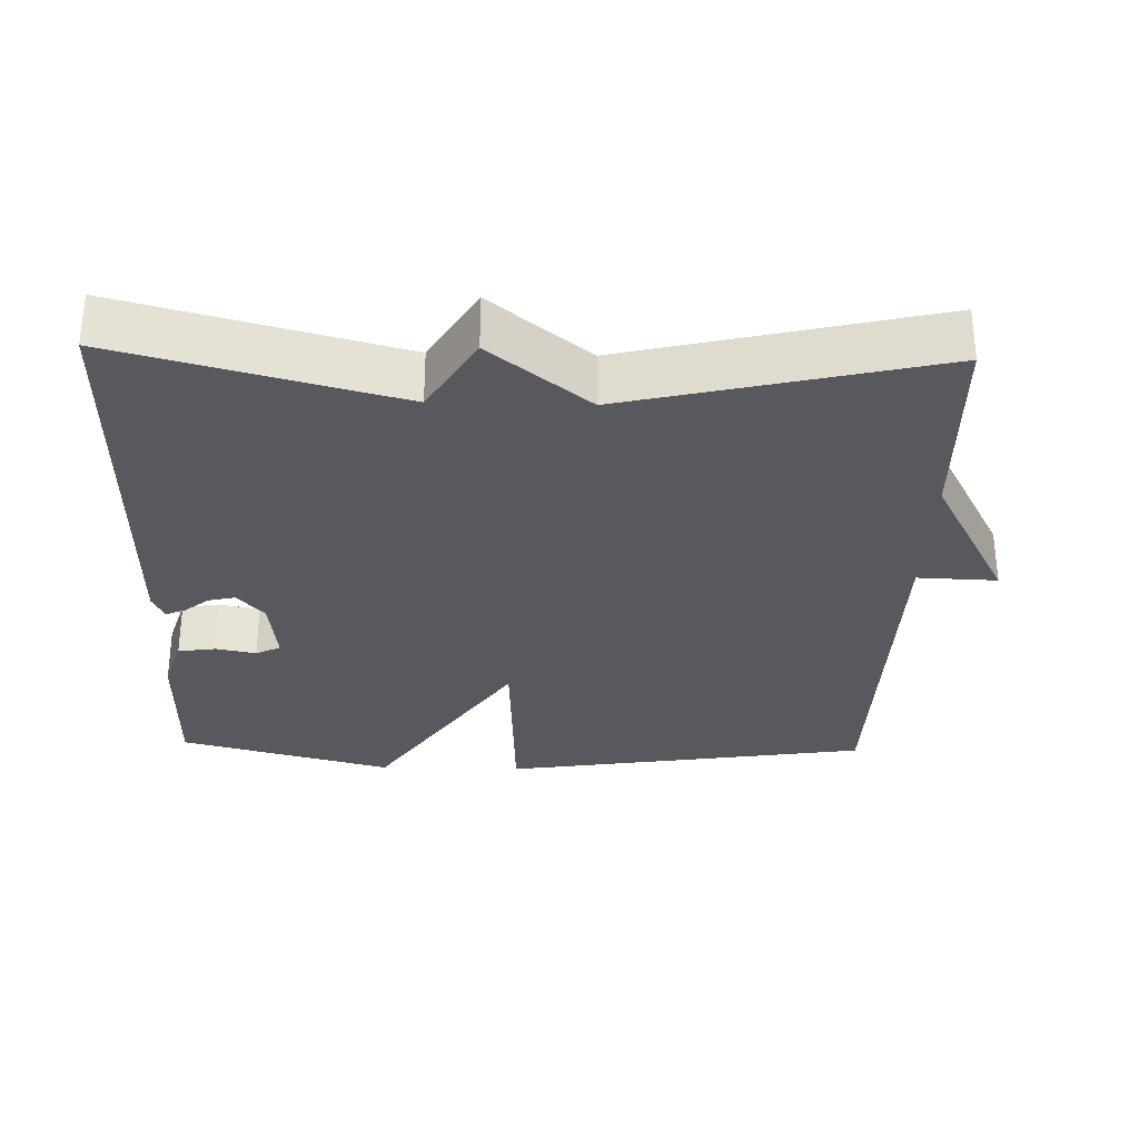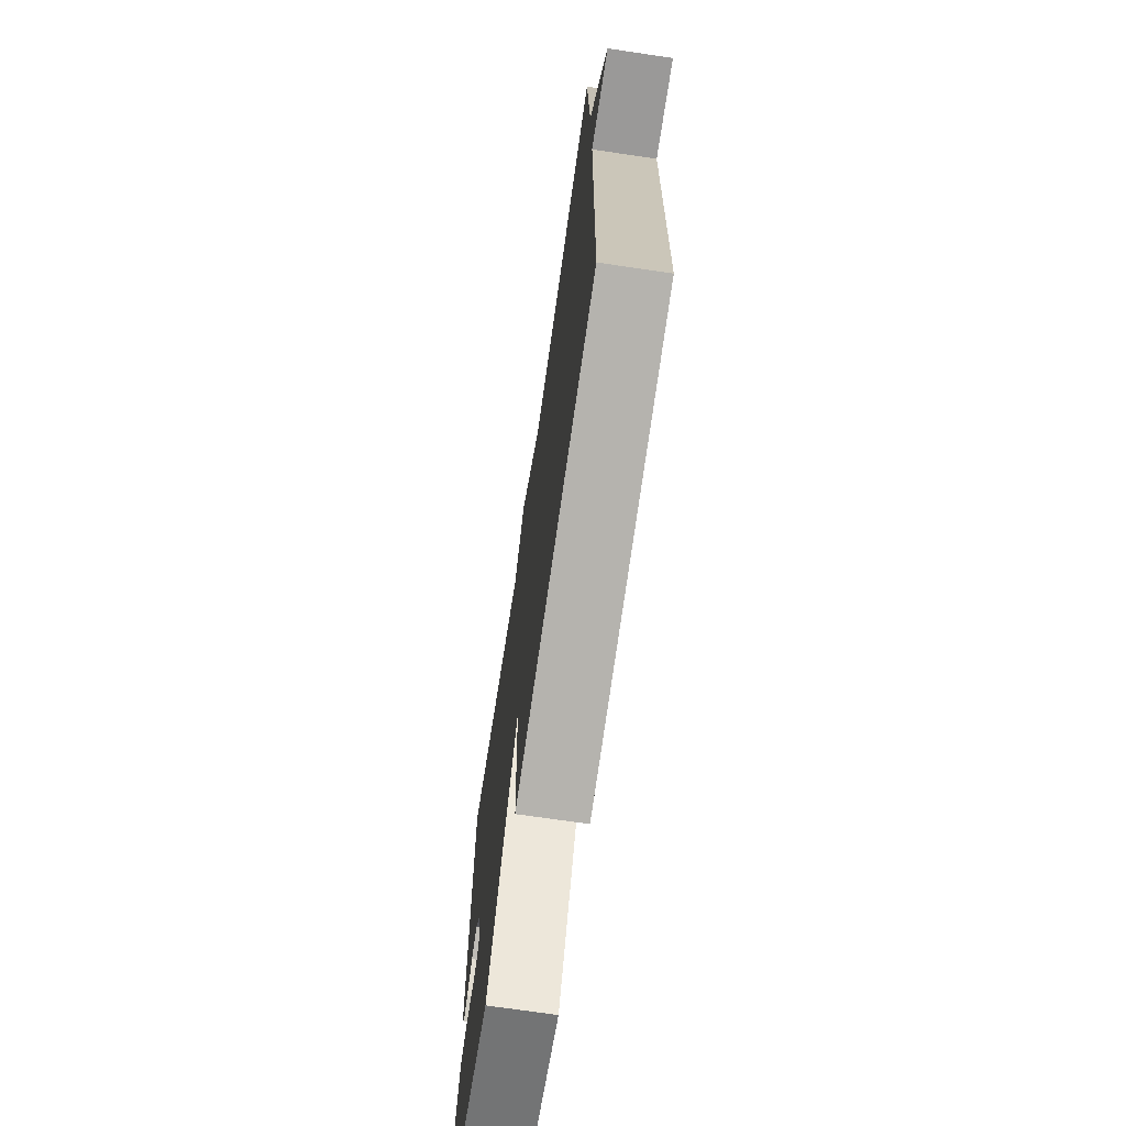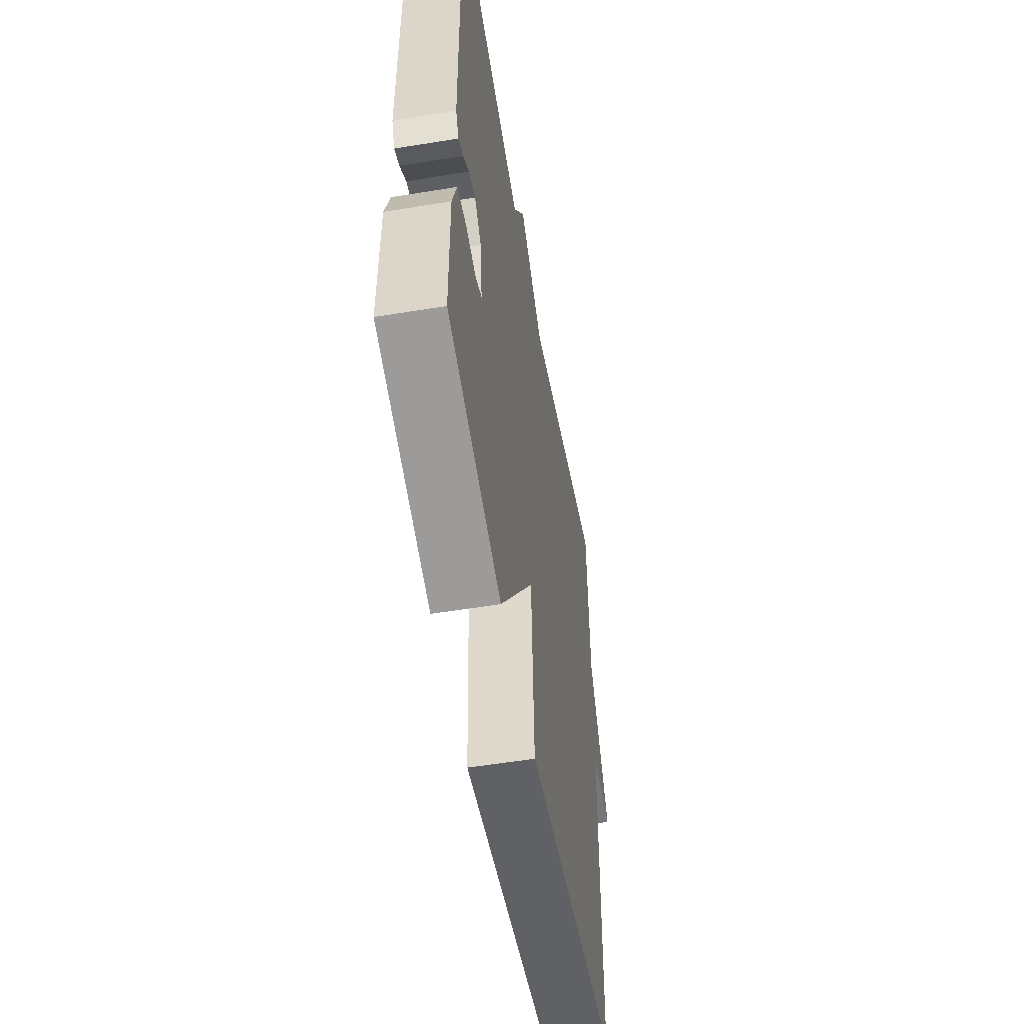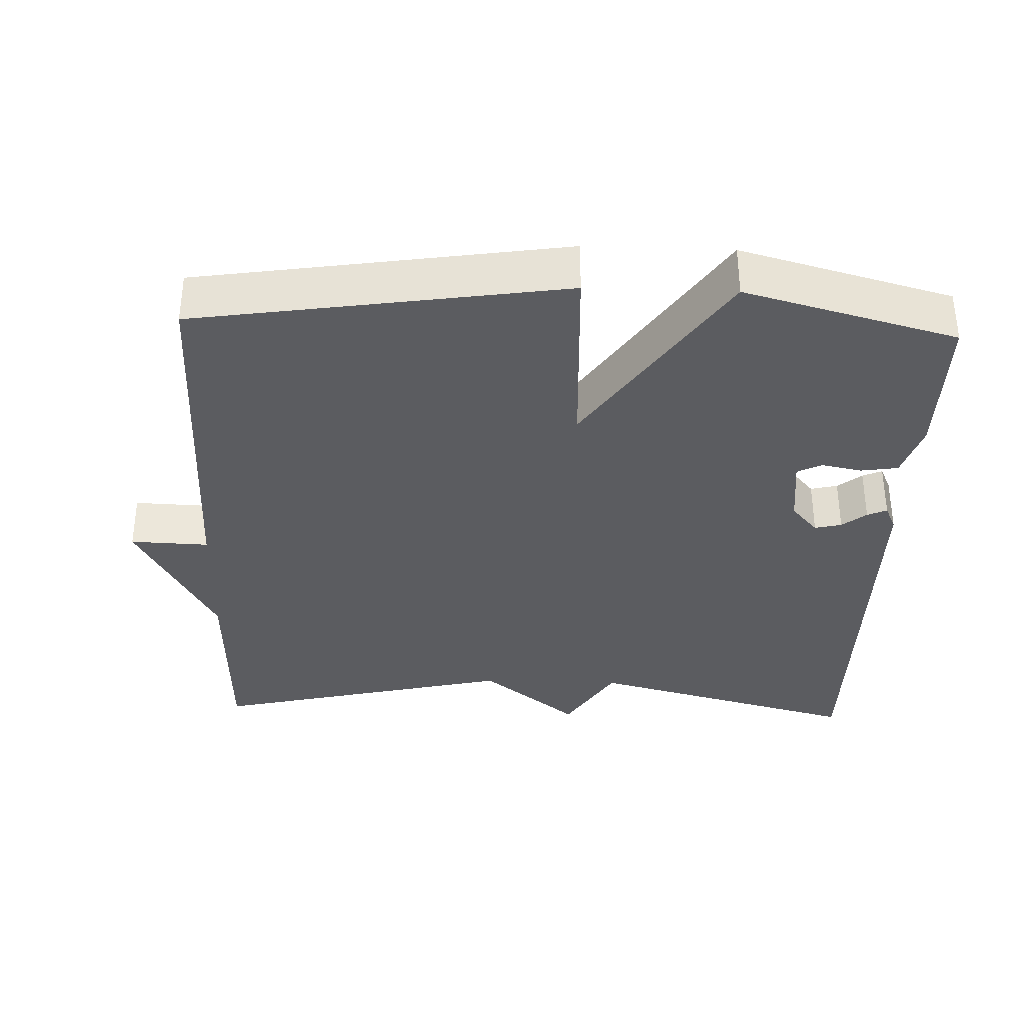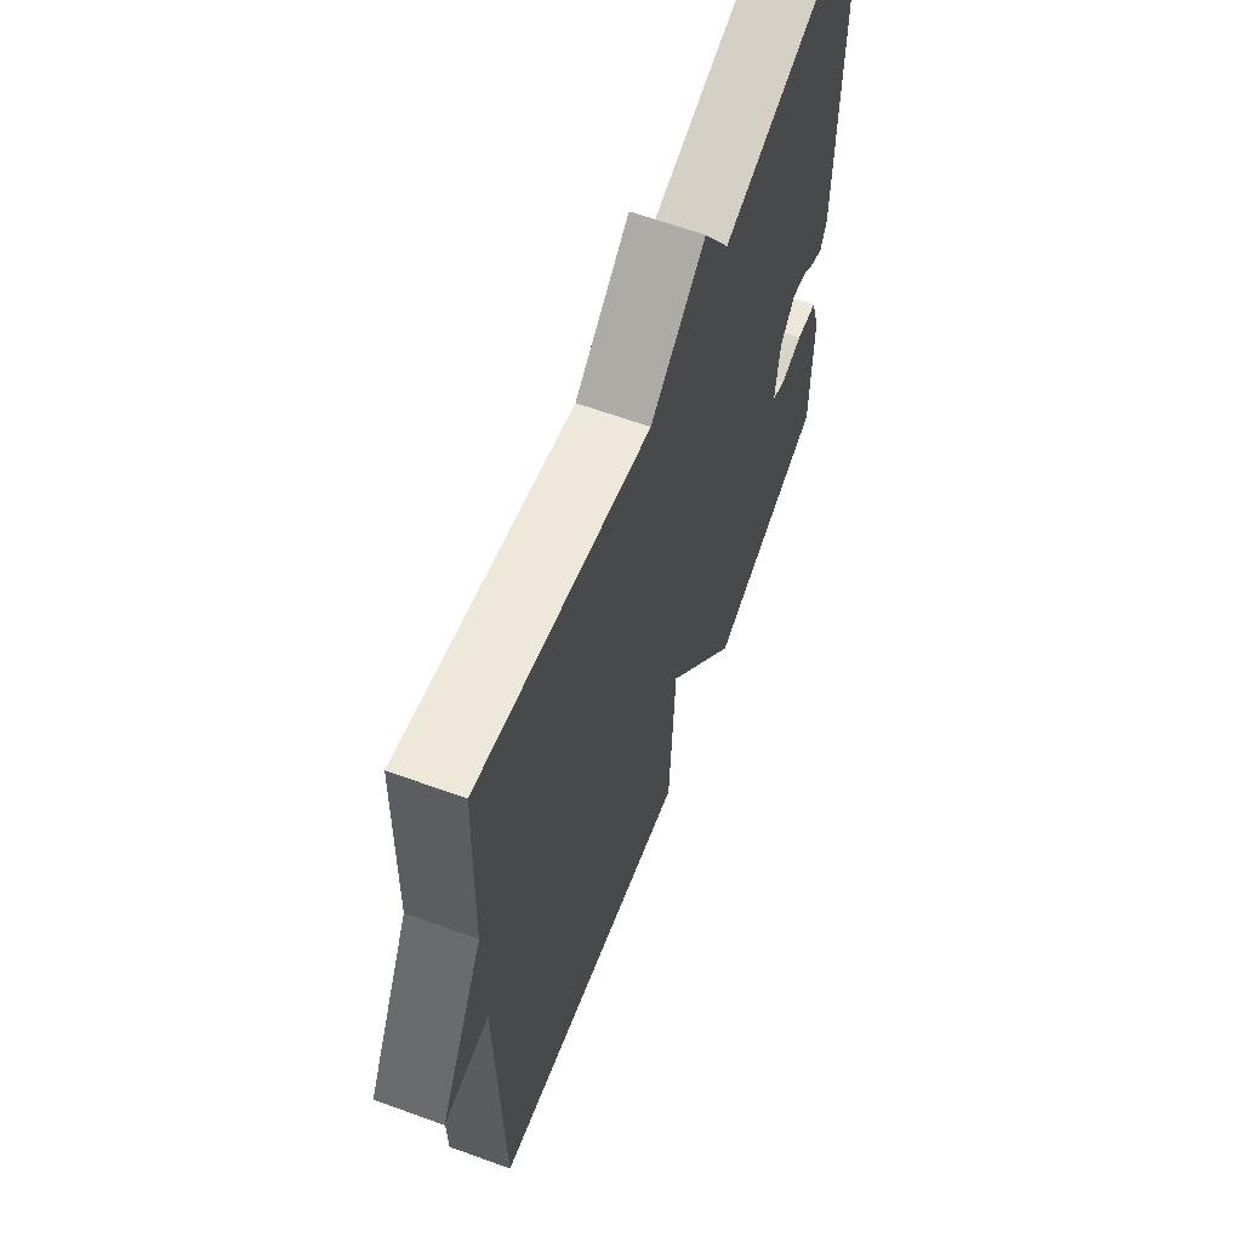
<metadata>
{"format":"obj","ext":"obj","renderer":"f3d","projection":"perspective","resolution":1024,"background":"white","views":[{"elev":-30.4,"azim":-1.6,"up":"+Y"},{"elev":-71.2,"azim":81.6,"up":"+Z"},{"elev":-55.2,"azim":-80.2,"up":"+Z"},{"elev":-34.8,"azim":177.9,"up":"+Y"},{"elev":63.2,"azim":110.2,"up":"+Z"}]}
</metadata>
<code>
v -0.5 0.07 0.5
v -0.121 0.07 0.399
v -0.056 0.07 0.507
v 0.079 0.07 0.399
v 0.5 0.07 0.5
v 0.509 0.07 0.215
v 0.618 0.07 0.011
v 0.509 0.07 0.015
v 0.5 0.07 -0.5
v -0.007 0.07 -0.579
v -0.02 0.07 -0.298
v -0.207 0.07 -0.579
v -0.5 0.07 -0.5
v -0.5 0.07 -0.291
v -0.476 0.07 -0.214
v -0.424 0.07 -0.206
v -0.369 0.07 -0.217
v -0.335 0.07 -0.2
v -0.346 0.07 -0.104
v -0.383 0.07 -0.062
v -0.42 0.07 -0.071
v -0.453 0.07 -0.098
v -0.48 0.07 -0.11
v -0.496 0.07 -0.075
v -0.5 0 0.5
v -0.121 0 0.399
v -0.056 0 0.507
v 0.079 0 0.399
v 0.5 0 0.5
v 0.509 0 0.215
v 0.618 0 0.011
v 0.509 0 0.015
v 0.5 0 -0.5
v -0.007 0 -0.579
v -0.02 0 -0.298
v -0.207 0 -0.579
v -0.5 0 -0.5
v -0.5 0 -0.291
v -0.476 0 -0.214
v -0.424 0 -0.206
v -0.369 0 -0.217
v -0.335 0 -0.2
v -0.346 0 -0.104
v -0.383 0 -0.062
v -0.42 0 -0.071
v -0.453 0 -0.098
v -0.48 0 -0.11
v -0.496 0 -0.075
f 24 1 2
f 23 24 2
f 22 23 2
f 21 22 2
f 20 21 2
f 2 3 4
f 20 2 4
f 19 20 4
f 4 5 6
f 19 4 6
f 18 19 6
f 17 18 6
f 15 16 17
f 14 15 17
f 13 14 17
f 12 13 17
f 11 12 17
f 11 17 6
f 10 11 6
f 9 10 6
f 8 9 6
f 6 7 8
f 26 25 48
f 26 48 47
f 26 47 46
f 26 46 45
f 26 45 44
f 28 27 26
f 28 26 44
f 28 44 43
f 30 29 28
f 30 28 43
f 30 43 42
f 30 42 41
f 41 40 39
f 41 39 38
f 41 38 37
f 41 37 36
f 41 36 35
f 30 41 35
f 30 35 34
f 30 34 33
f 30 33 32
f 32 31 30
f 1 25 26 2
f 2 26 27 3
f 3 27 28 4
f 4 28 29 5
f 5 29 30 6
f 6 30 31 7
f 7 31 32 8
f 8 32 33 9
f 9 33 34 10
f 10 34 35 11
f 11 35 36 12
f 12 36 37 13
f 13 37 38 14
f 14 38 39 15
f 15 39 40 16
f 16 40 41 17
f 17 41 42 18
f 18 42 43 19
f 19 43 44 20
f 20 44 45 21
f 21 45 46 22
f 22 46 47 23
f 23 47 48 24
f 24 48 25 1

</code>
